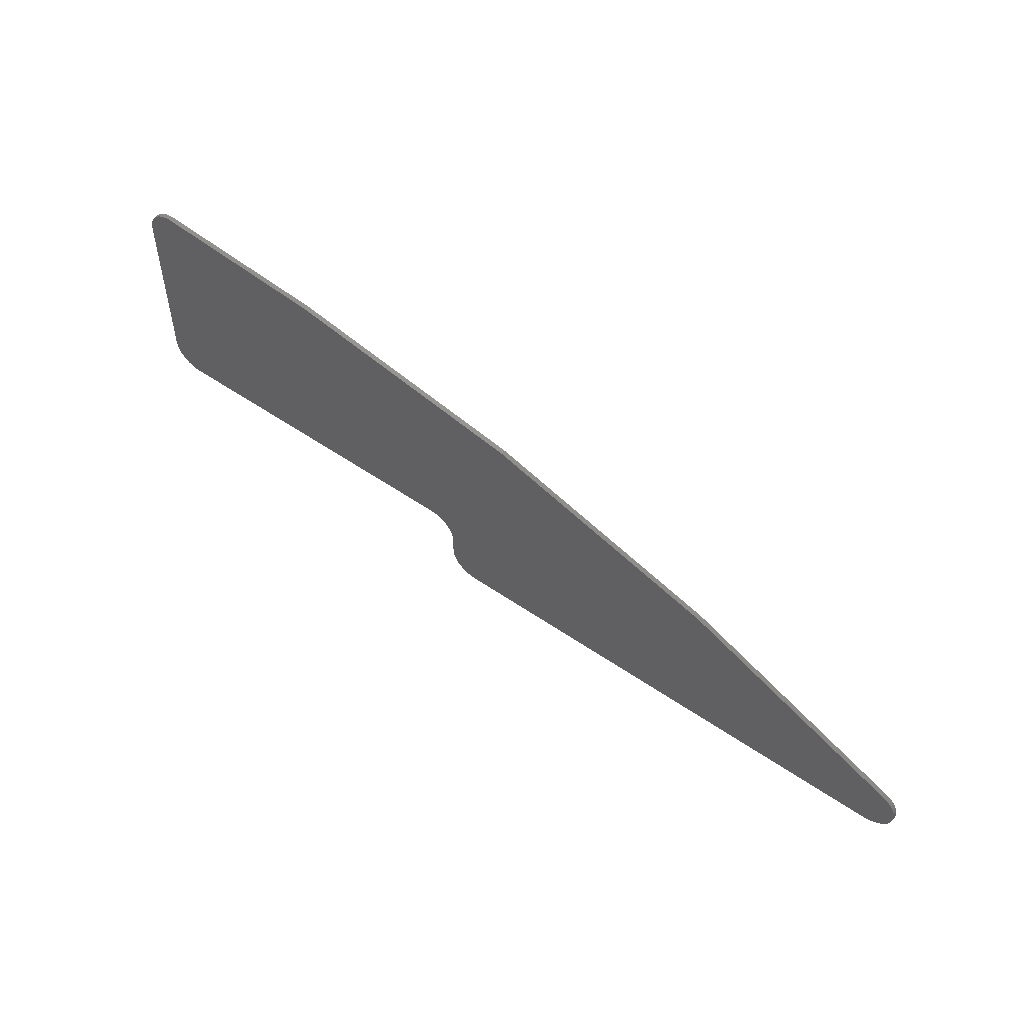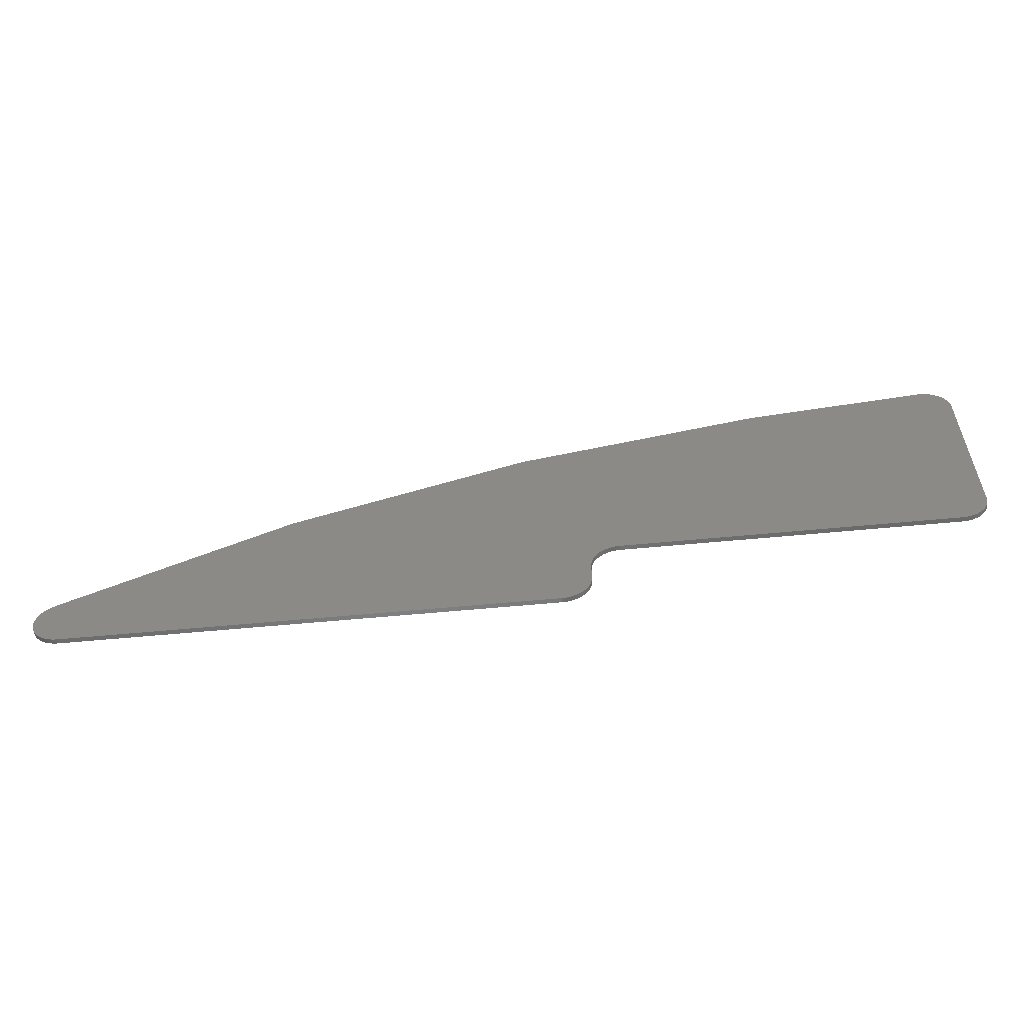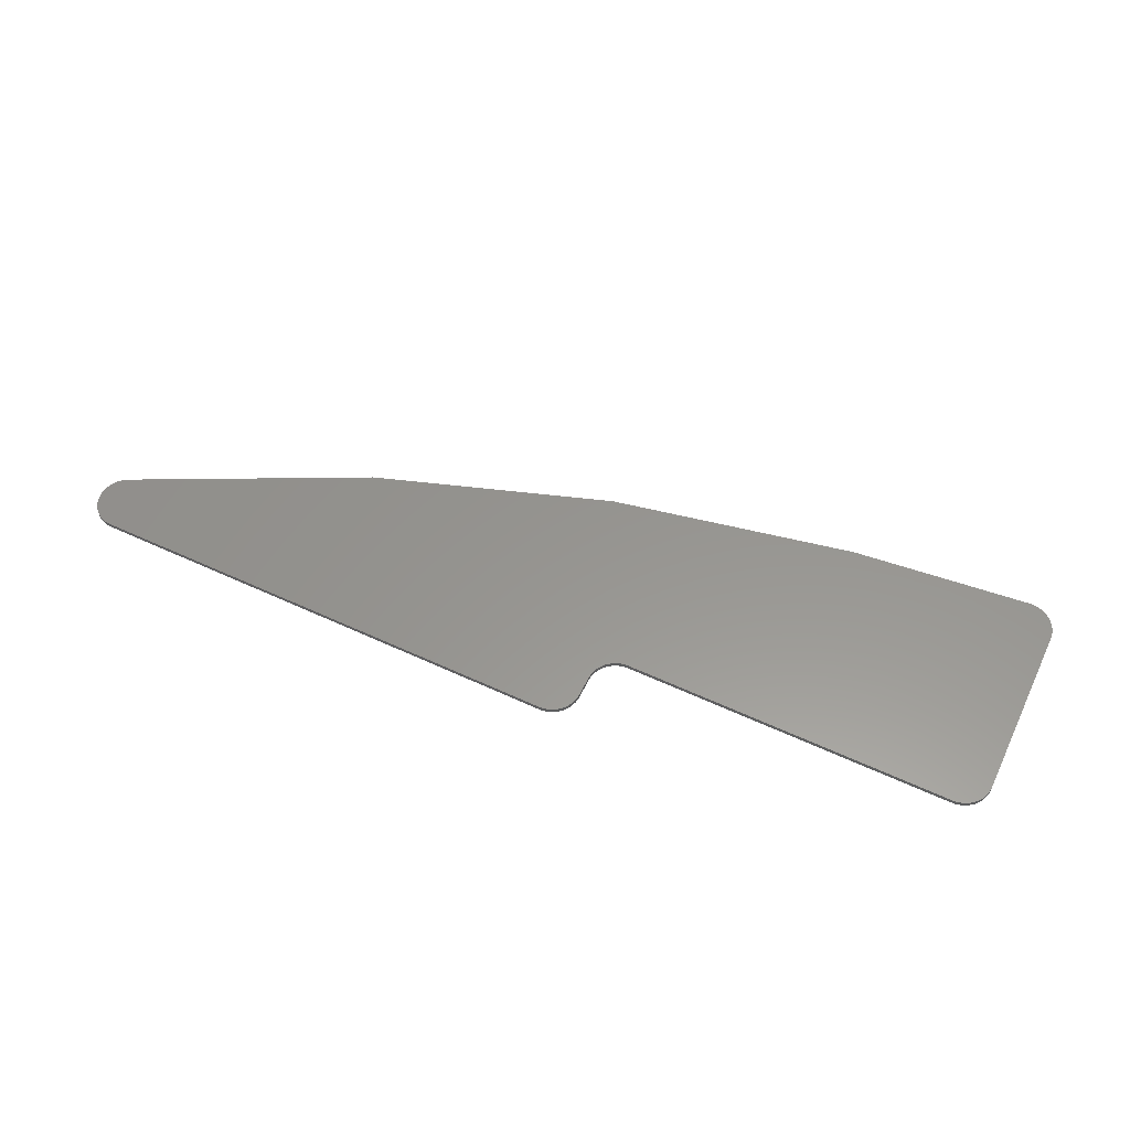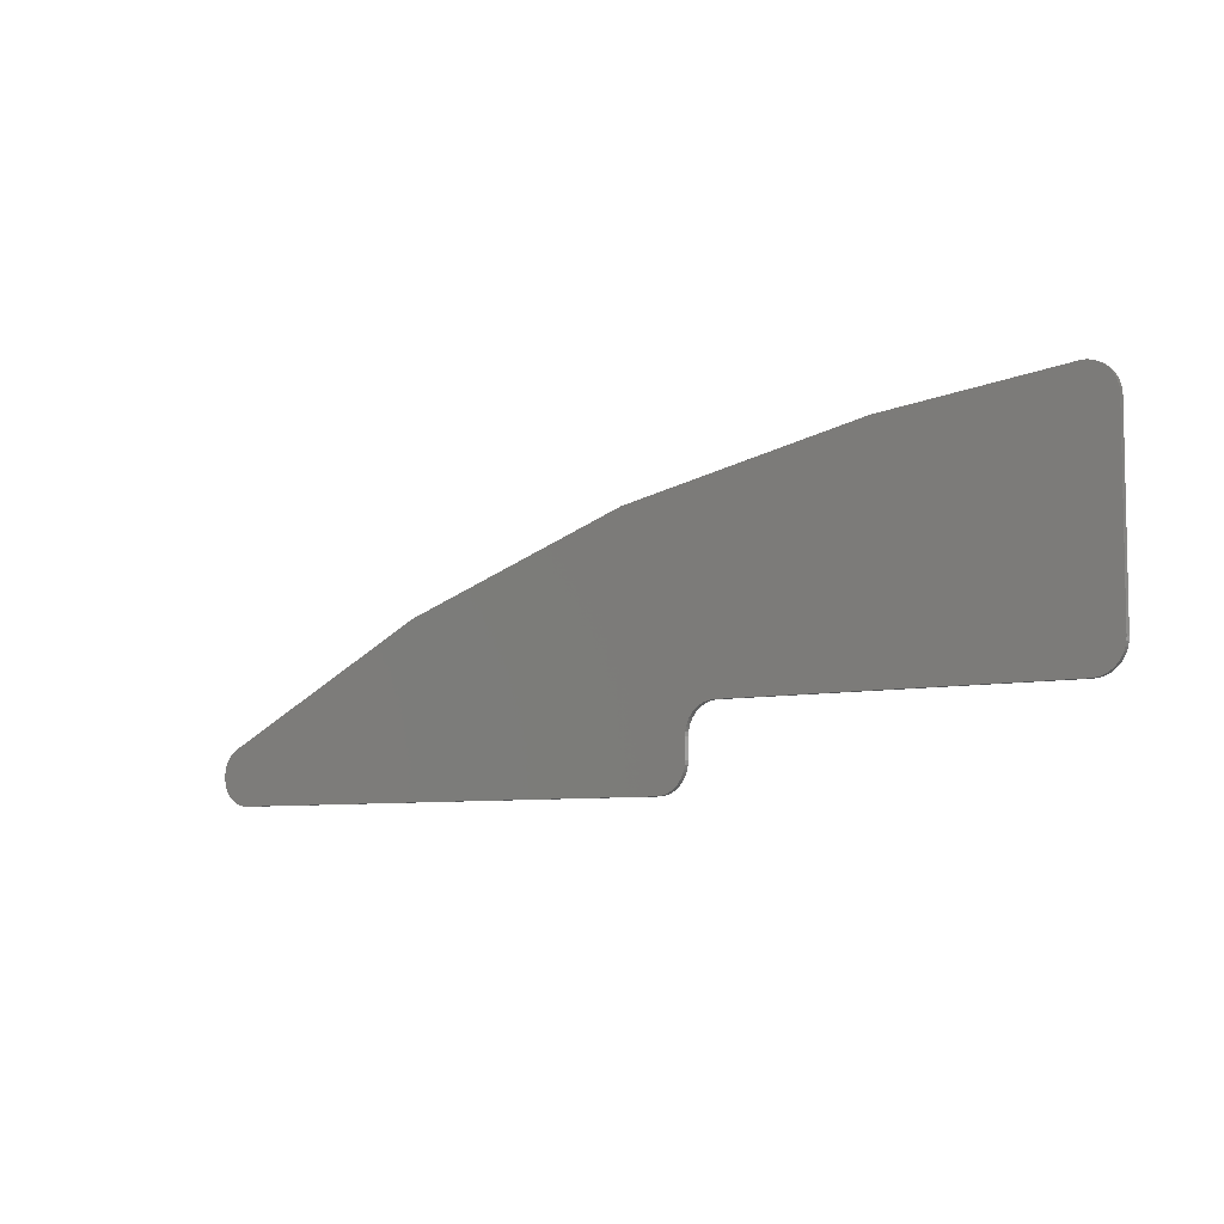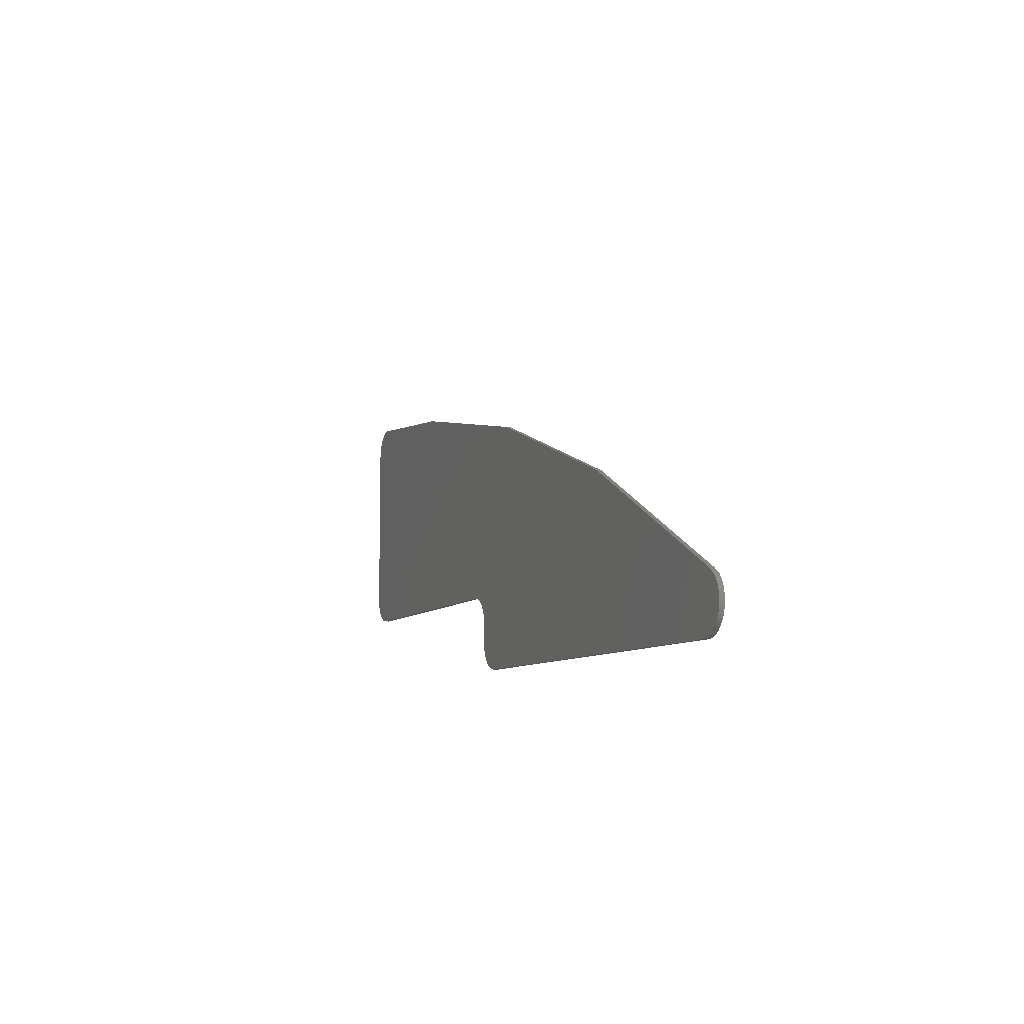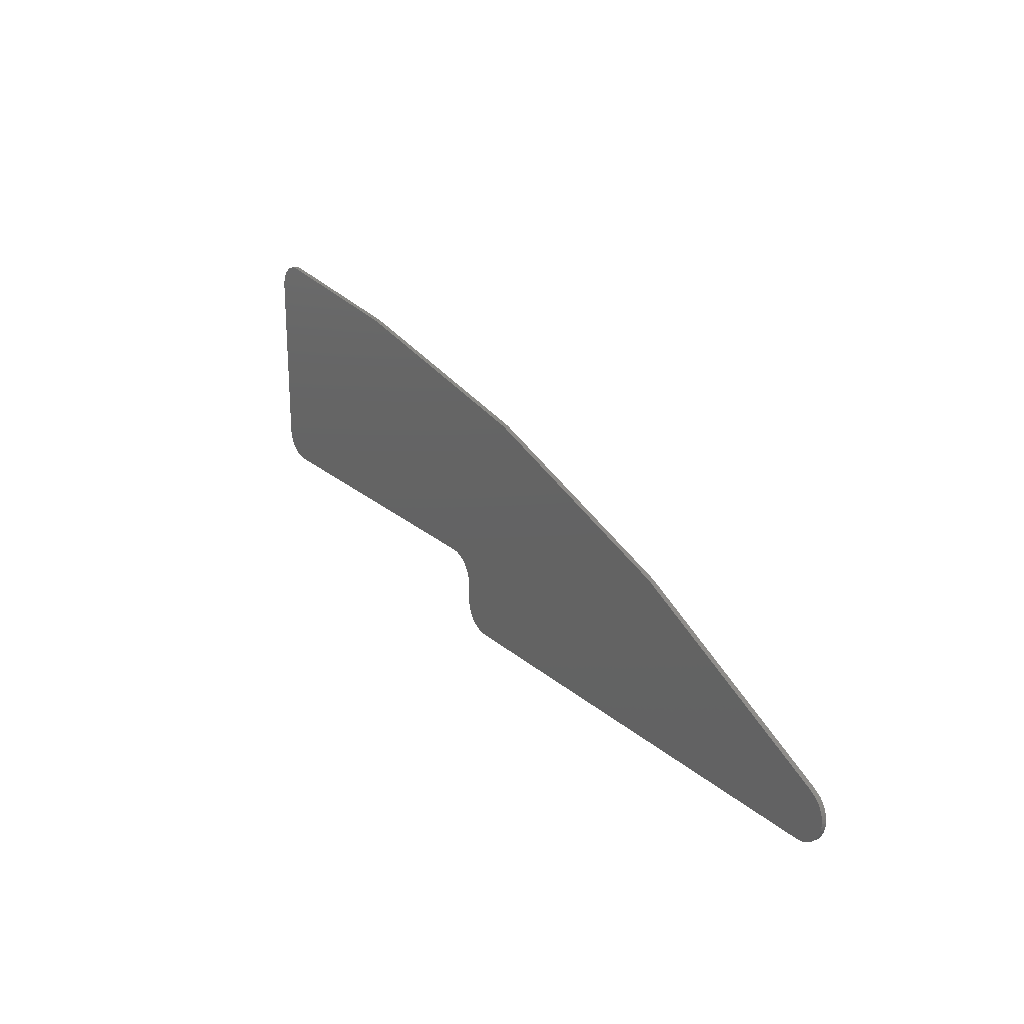
<metadata>
{"format":"stl","ext":"stl","renderer":"f3d","projection":"perspective","resolution":1024,"background":"white","views":[{"elev":53.3,"azim":36.5,"up":"+Z"},{"elev":-56.3,"azim":-174.2,"up":"+Z"},{"elev":57.8,"azim":-154.4,"up":"+Y"},{"elev":-6.6,"azim":-142.9,"up":"+Z"},{"elev":-7.8,"azim":69.6,"up":"+Z"},{"elev":22.6,"azim":55.3,"up":"+Z"}]}
</metadata>
<code>
# stl→obj: 157 verts, 310 faces
v -10.6 0 2.45
v -11.2 0 1.85
v -11.19 0 1.928
v -10.68 0 2.445
v -11.18 0 2.005
v -10.76 0 2.429
v -11.15 0 2.08
v -10.83 0 2.404
v -11.12 0 2.15
v -10.9 0 2.37
v -11.08 0 2.215
v -10.97 0 2.326
v -11.02 0 2.274
v -10.6 0 -2.4
v -11.19 0 -1.878
v -11.2 0 -1.8
v -10.68 0 -2.395
v -11.18 0 -1.955
v -10.76 0 -2.38
v -11.15 0 -2.03
v -10.83 0 -2.354
v -11.12 0 -2.1
v -10.9 0 -2.32
v -11.08 0 -2.165
v -10.97 0 -2.276
v -11.02 0 -2.224
v -3.205 0 -2.922
v -3.2 0 -2.4
v -3.2 0 -3
v -3.22 0 -2.845
v -3.246 0 -2.77
v -3.28 0 -2.7
v -3.324 0 -2.635
v -3.376 0 -2.576
v -3.435 0 -2.524
v -3.5 0 -2.48
v -3.57 0 -2.446
v -3.645 0 -2.421
v -3.722 0 -2.405
v -3.8 0 -2.4
v 7.359 0 -4
v 7.515 0 -3.979
v 7.438 0 -3.995
v 7.589 0 -3.954
v 7.659 0 -3.92
v 7.725 0 -3.876
v 7.784 0 -3.824
v 7.835 0 -3.765
v 7.879 0 -3.7
v 7.914 0 -3.63
v 7.939 0 -3.555
v 7.954 0 -3.478
v 7.959 0 -3.4
v 7.954 0 -3.322
v 7.939 0 -3.245
v 7.914 0 -3.17
v 7.879 0 -3.1
v 7.835 0 -3.035
v 7.784 0 -2.976
v -2.6 0 -4
v -3.195 0 -3.478
v -3.2 0 -3.4
v -2.678 0 -3.995
v -3.179 0 -3.555
v -2.755 0 -3.979
v -3.154 0 -3.63
v -2.83 0 -3.954
v -3.12 0 -3.7
v -2.9 0 -3.92
v -3.076 0 -3.765
v -2.965 0 -3.876
v -3.024 0 -3.824
v -11.2 -0.1 1.85
v -11.19 -0.1 1.928
v -11.18 -0.1 2.005
v -11.15 -0.1 2.08
v -11.12 -0.1 2.15
v -11.08 -0.1 2.215
v -11.02 -0.1 2.274
v -10.97 -0.1 2.326
v -10.9 -0.1 2.37
v -10.83 -0.1 2.404
v -10.76 -0.1 2.429
v -10.68 -0.1 2.445
v -10.6 -0.1 2.45
v -11.2 -0.1 -1.8
v -11.19 -0.1 -1.878
v -11.18 -0.1 -1.955
v -11.15 -0.1 -2.03
v -11.12 -0.1 -2.1
v -11.08 -0.1 -2.165
v -11.02 -0.1 -2.224
v -10.97 -0.1 -2.276
v -10.9 -0.1 -2.32
v -10.83 -0.1 -2.354
v -10.76 -0.1 -2.38
v -10.68 -0.1 -2.395
v -10.6 -0.1 -2.4
v -3.2 -0.1 -3
v -3.205 -0.1 -2.922
v -3.22 -0.1 -2.845
v -3.246 -0.1 -2.77
v -3.28 -0.1 -2.7
v -3.324 -0.1 -2.635
v -3.376 -0.1 -2.576
v -3.435 -0.1 -2.524
v -3.5 -0.1 -2.48
v -3.57 -0.1 -2.446
v -3.645 -0.1 -2.421
v -3.722 -0.1 -2.405
v -3.8 -0.1 -2.4
v 7.359 -0.1 -4
v 7.438 -0.1 -3.995
v 7.515 -0.1 -3.979
v 7.589 -0.1 -3.954
v 7.659 -0.1 -3.92
v 7.725 -0.1 -3.876
v 7.784 -0.1 -3.824
v 7.835 -0.1 -3.765
v 7.879 -0.1 -3.7
v 7.914 -0.1 -3.63
v 7.939 -0.1 -3.555
v 7.954 -0.1 -3.478
v 7.959 -0.1 -3.4
v 7.954 -0.1 -3.322
v 7.939 -0.1 -3.245
v 7.914 -0.1 -3.17
v 7.879 -0.1 -3.1
v 7.835 -0.1 -3.035
v 7.784 -0.1 -2.976
v -3.2 -0.1 -3.4
v -3.195 -0.1 -3.478
v -3.179 -0.1 -3.555
v -3.154 -0.1 -3.63
v -3.12 -0.1 -3.7
v -3.076 -0.1 -3.765
v -3.024 -0.1 -3.824
v -2.965 -0.1 -3.876
v -2.9 -0.1 -3.92
v -2.83 -0.1 -3.954
v -2.755 -0.1 -3.979
v -2.678 -0.1 -3.995
v -2.6 -0.1 -4
v -3.2 -0.1 -2.4
v -6.885 0 2.061
v -1.855 0 1.062
v 3.001 0 -0.5847
v 7.601 0 -2.855
v -6.885 -0.1 2.061
v -1.855 -0.1 1.062
v 3.001 -0.1 -0.5847
v 7.601 -0.1 -2.855
v -11.2 -0.1 0.7421
v 6.305 -0.1 -4
v -7.094 -0.1 0.4715
v -2.27 -0.1 -0.4874
v 2.388 -0.1 -2.066
f 1 2 3
f 3 4 1
f 4 3 5
f 5 6 4
f 6 5 7
f 7 8 6
f 8 7 9
f 9 10 8
f 10 9 11
f 11 12 10
f 12 11 13
f 14 15 16
f 15 14 17
f 17 18 15
f 18 17 19
f 19 20 18
f 20 19 21
f 21 22 20
f 22 21 23
f 23 24 22
f 24 23 25
f 25 26 24
f 27 28 29
f 30 28 27
f 31 28 30
f 32 28 31
f 33 28 32
f 34 28 33
f 35 28 34
f 36 28 35
f 37 28 36
f 38 28 37
f 39 28 38
f 40 28 39
f 41 42 43
f 41 44 42
f 41 45 44
f 41 46 45
f 41 47 46
f 41 48 47
f 41 49 48
f 41 50 49
f 41 51 50
f 41 52 51
f 41 53 52
f 41 54 53
f 41 55 54
f 41 56 55
f 41 57 56
f 41 58 57
f 41 59 58
f 60 61 62
f 61 60 63
f 63 64 61
f 64 63 65
f 65 66 64
f 66 65 67
f 67 68 66
f 68 67 69
f 69 70 68
f 70 69 71
f 71 72 70
f 3 2 73
f 73 74 3
f 5 3 74
f 74 75 5
f 7 5 75
f 75 76 7
f 9 7 76
f 76 77 9
f 11 9 77
f 77 78 11
f 13 11 78
f 78 79 13
f 12 13 79
f 79 80 12
f 10 12 80
f 80 81 10
f 8 10 81
f 81 82 8
f 6 8 82
f 82 83 6
f 4 6 83
f 83 84 4
f 1 4 84
f 84 85 1
f 15 86 16
f 86 15 87
f 18 87 15
f 87 18 88
f 20 88 18
f 88 20 89
f 22 89 20
f 89 22 90
f 24 90 22
f 90 24 91
f 26 91 24
f 91 26 92
f 25 92 26
f 92 25 93
f 23 93 25
f 93 23 94
f 21 94 23
f 94 21 95
f 19 95 21
f 95 19 96
f 17 96 19
f 96 17 97
f 14 97 17
f 97 14 98
f 27 29 99
f 99 100 27
f 30 27 100
f 100 101 30
f 31 30 101
f 101 102 31
f 32 31 102
f 102 103 32
f 33 32 103
f 103 104 33
f 34 33 104
f 104 105 34
f 35 34 105
f 105 106 35
f 36 35 106
f 106 107 36
f 37 36 107
f 107 108 37
f 38 37 108
f 108 109 38
f 39 38 109
f 109 110 39
f 40 39 110
f 110 111 40
f 43 112 41
f 112 43 113
f 42 113 43
f 113 42 114
f 44 114 42
f 114 44 115
f 45 115 44
f 115 45 116
f 46 116 45
f 116 46 117
f 47 117 46
f 117 47 118
f 48 118 47
f 118 48 119
f 49 119 48
f 119 49 120
f 50 120 49
f 120 50 121
f 51 121 50
f 121 51 122
f 52 122 51
f 122 52 123
f 53 123 52
f 123 53 124
f 54 124 53
f 124 54 125
f 55 125 54
f 125 55 126
f 56 126 55
f 126 56 127
f 57 127 56
f 127 57 128
f 58 128 57
f 128 58 129
f 59 129 58
f 129 59 130
f 61 131 62
f 131 61 132
f 64 132 61
f 132 64 133
f 66 133 64
f 133 66 134
f 68 134 66
f 134 68 135
f 70 135 68
f 135 70 136
f 72 136 70
f 136 72 137
f 71 137 72
f 137 71 138
f 69 138 71
f 138 69 139
f 67 139 69
f 139 67 140
f 65 140 67
f 140 65 141
f 63 141 65
f 141 63 142
f 60 142 63
f 142 60 143
f 85 74 73
f 74 85 84
f 84 75 74
f 75 84 83
f 83 76 75
f 76 83 82
f 82 77 76
f 77 82 81
f 81 78 77
f 78 81 80
f 80 79 78
f 98 86 87
f 87 97 98
f 97 87 88
f 88 96 97
f 96 88 89
f 89 95 96
f 95 89 90
f 90 94 95
f 94 90 91
f 91 93 94
f 93 91 92
f 100 99 144
f 101 100 144
f 102 101 144
f 103 102 144
f 104 103 144
f 105 104 144
f 106 105 144
f 107 106 144
f 108 107 144
f 109 108 144
f 110 109 144
f 111 110 144
f 112 113 114
f 112 114 115
f 112 115 116
f 112 116 117
f 112 117 118
f 112 118 119
f 112 119 120
f 112 120 121
f 112 121 122
f 112 122 123
f 112 123 124
f 112 124 125
f 112 125 126
f 112 126 127
f 112 127 128
f 112 128 129
f 112 129 130
f 143 131 132
f 132 142 143
f 142 132 133
f 133 141 142
f 141 133 134
f 134 140 141
f 140 134 135
f 135 139 140
f 139 135 136
f 136 138 139
f 138 136 137
f 145 16 2
f 2 1 145
f 145 14 16
f 145 146 40
f 40 14 145
f 147 28 40
f 40 146 147
f 147 148 29
f 29 28 147
f 59 62 29
f 29 148 59
f 59 41 60
f 60 62 59
f 145 1 85
f 85 149 145
f 145 149 150
f 150 146 145
f 147 146 150
f 150 151 147
f 147 151 152
f 152 148 147
f 59 148 152
f 152 130 59
f 2 153 73
f 2 16 86
f 86 153 2
f 14 40 111
f 111 98 14
f 29 62 131
f 131 99 29
f 41 154 143
f 143 60 41
f 41 112 154
f 155 85 73
f 73 153 155
f 155 149 85
f 155 156 150
f 150 149 155
f 157 151 150
f 150 156 157
f 157 154 152
f 152 151 157
f 154 112 130
f 130 152 154
f 98 155 153
f 153 86 98
f 98 111 156
f 156 155 98
f 144 157 156
f 156 111 144
f 144 99 154
f 154 157 144
f 143 154 99
f 99 131 143

</code>
